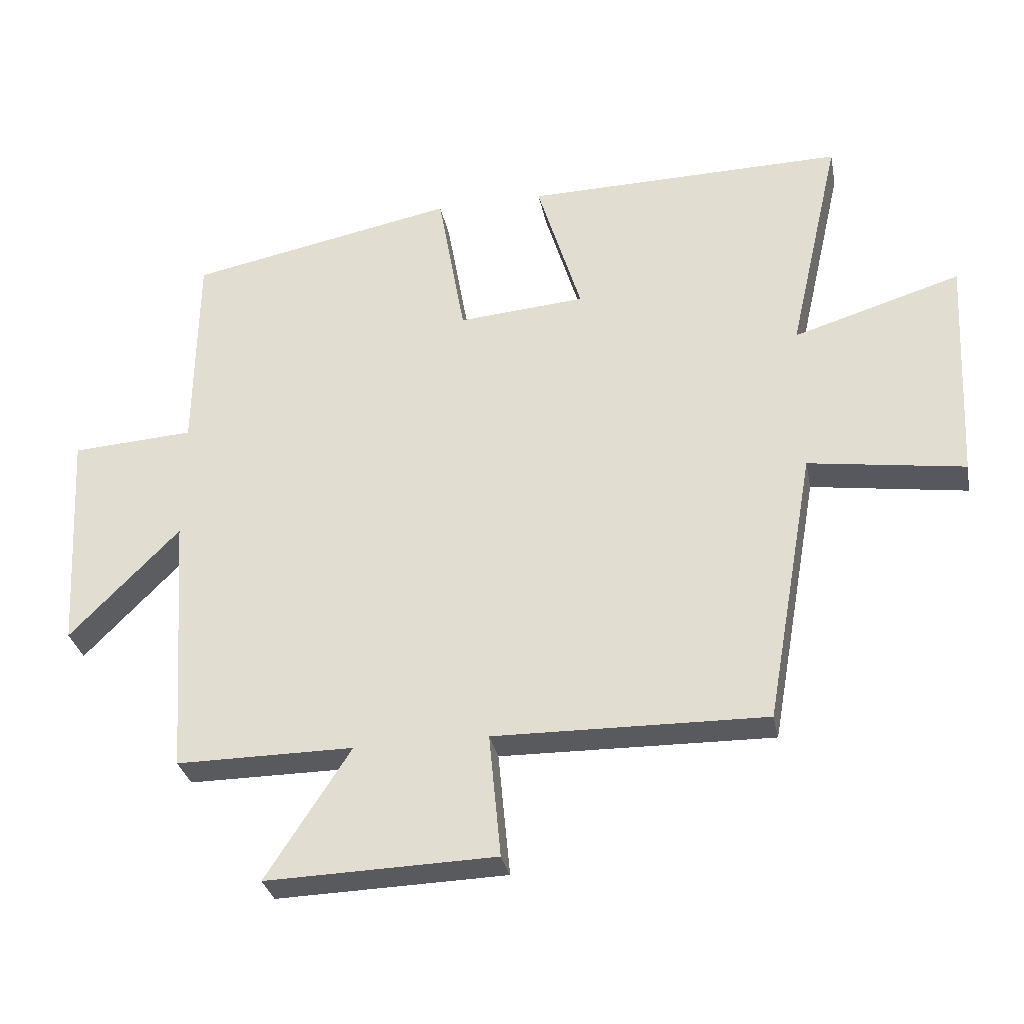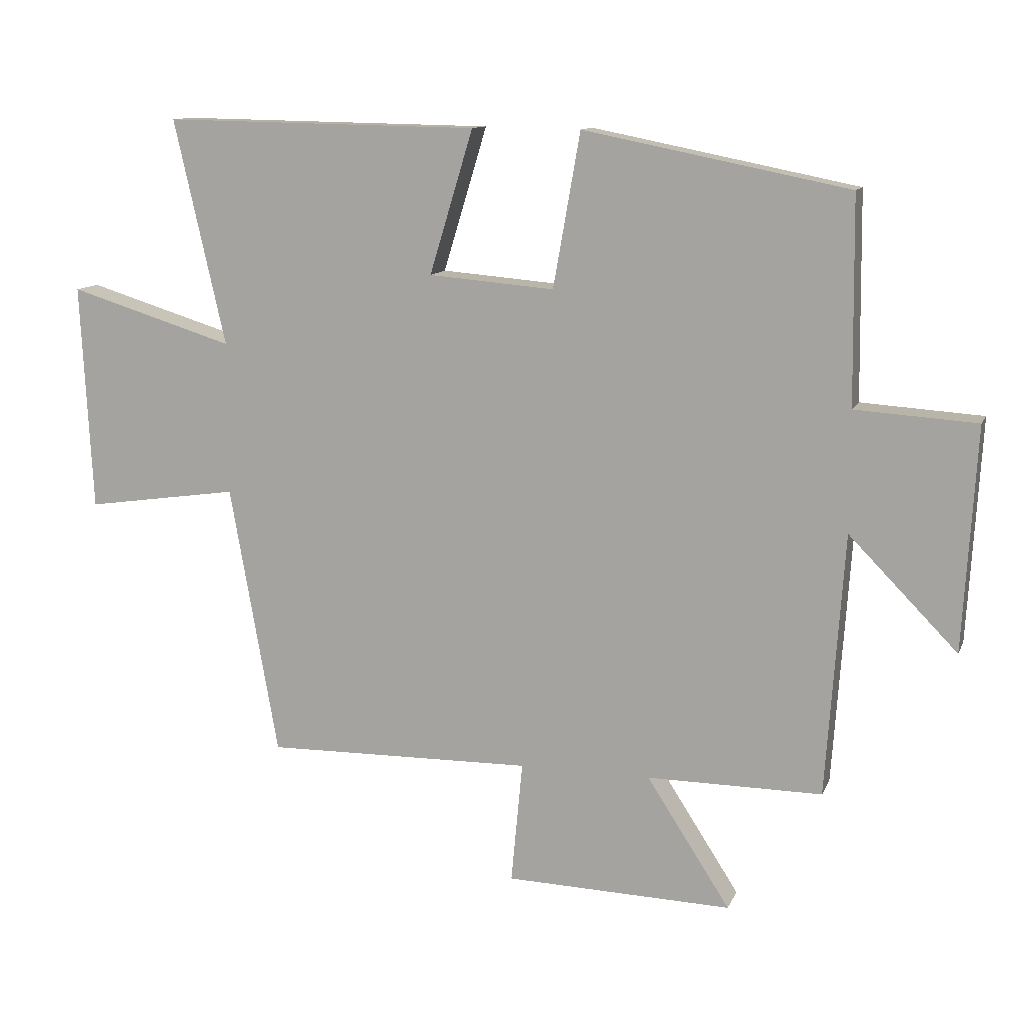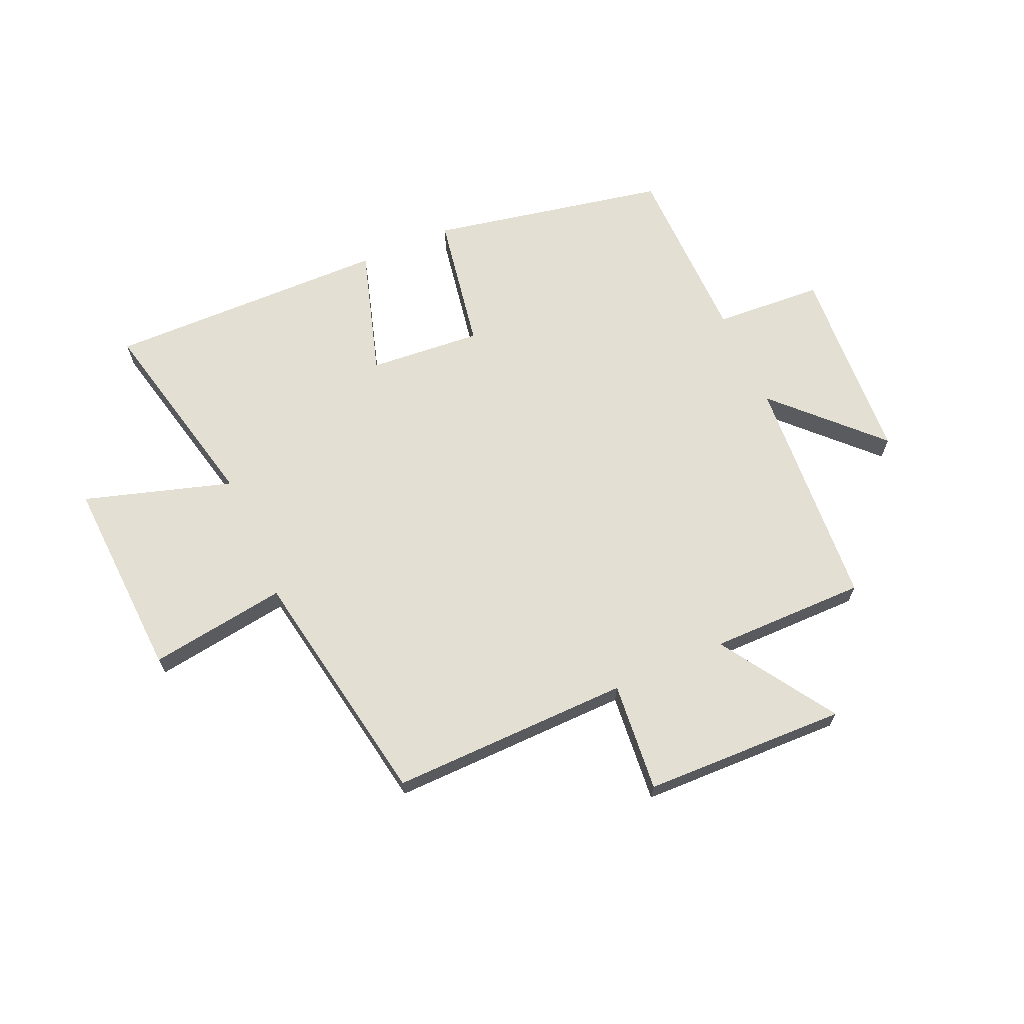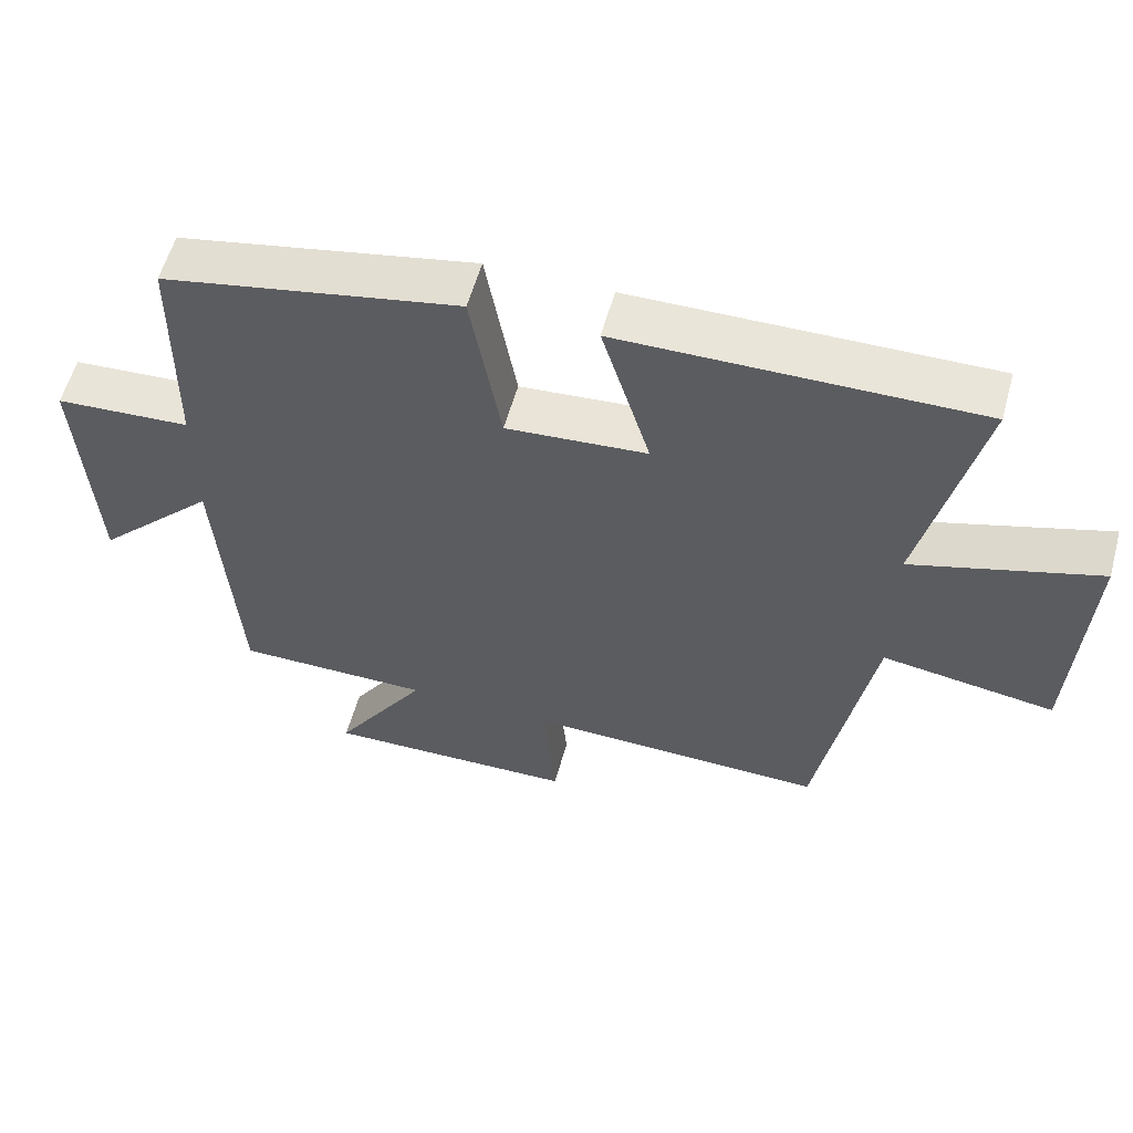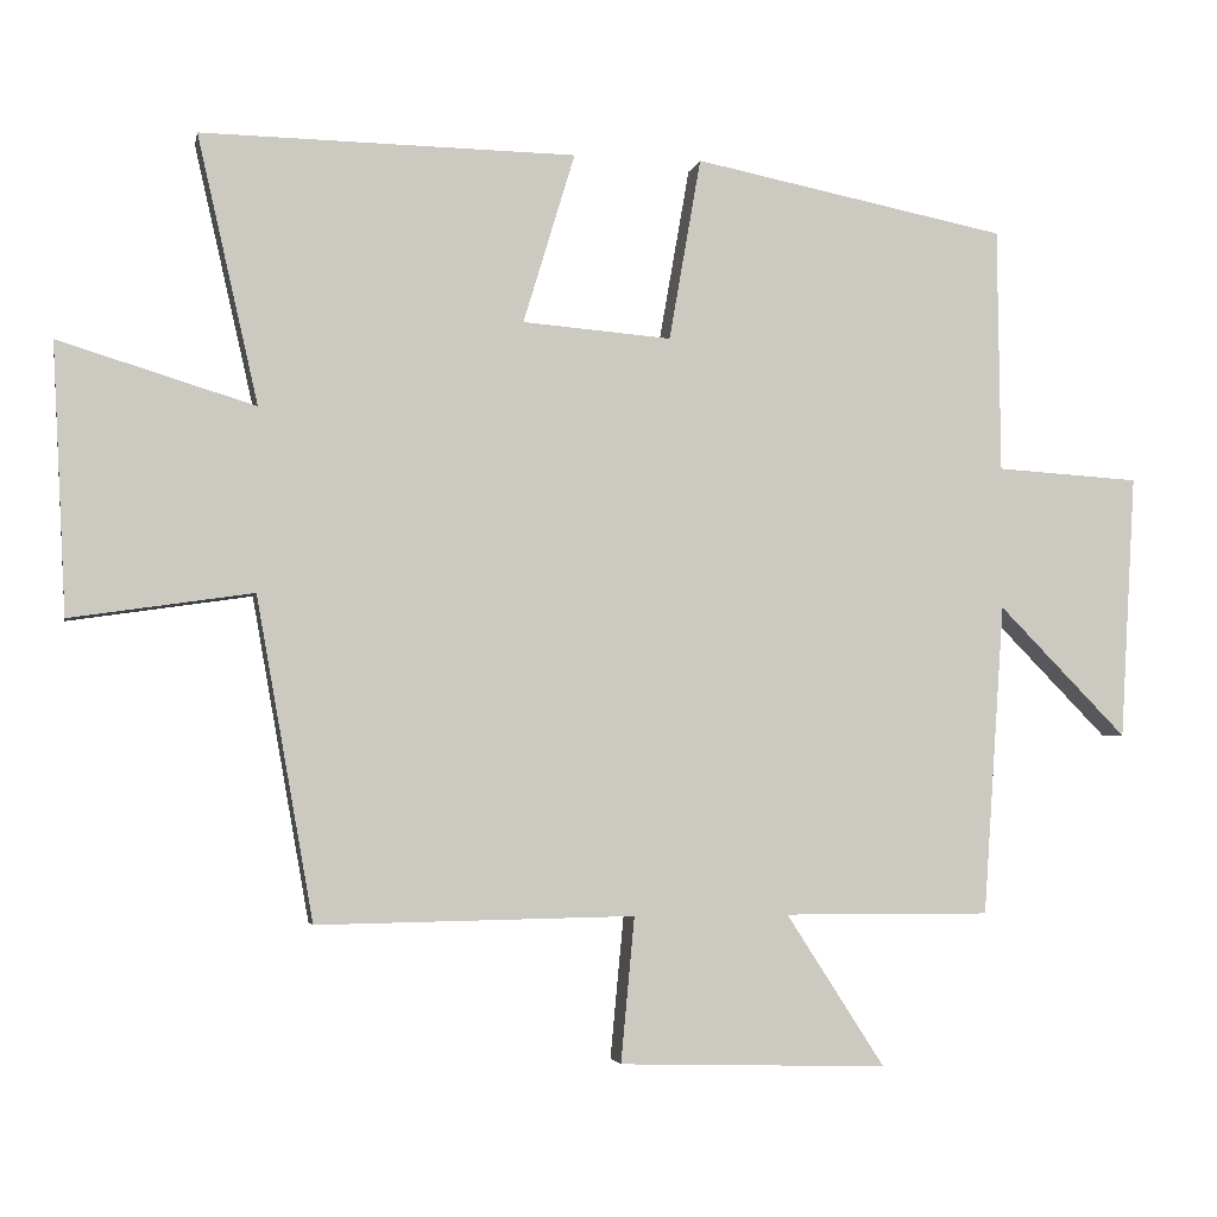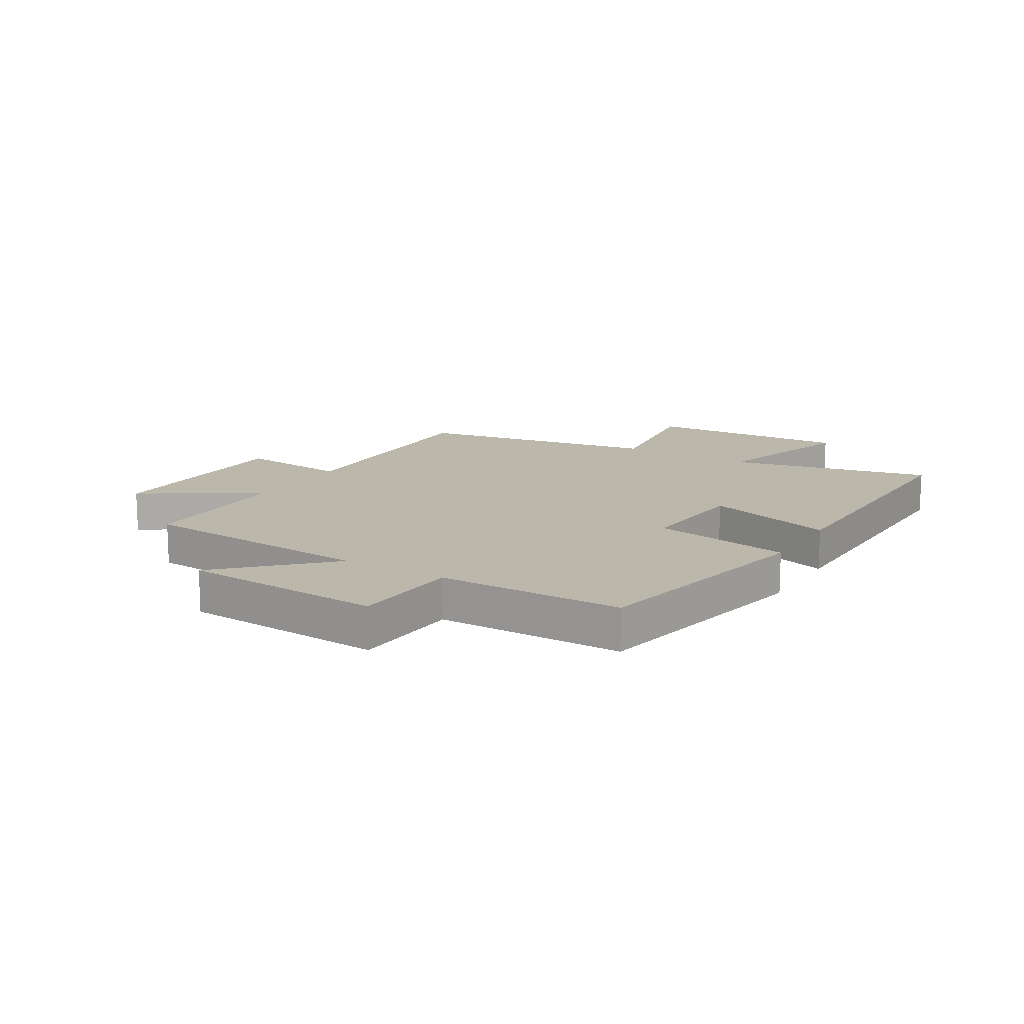
<metadata>
{"format":"obj","ext":"obj","renderer":"f3d","projection":"perspective","resolution":1024,"background":"white","views":[{"elev":-31.2,"azim":11.0,"up":"+Z"},{"elev":11.7,"azim":-163.2,"up":"+Z"},{"elev":66.7,"azim":156.2,"up":"+Y"},{"elev":57.5,"azim":15.4,"up":"+Z"},{"elev":-3.4,"azim":168.8,"up":"+Z"},{"elev":14.4,"azim":-58.8,"up":"+Y"}]}
</metadata>
<code>
v 0.425 0.07 -0.507
v 0.007 0.07 -0.5
v 0.025 0.07 -0.691
v -0.329 0.07 -0.701
v -0.199 0.07 -0.5
v -0.472 0.07 -0.501
v -0.5 0.07 -0.091
v -0.669 0.07 -0.263
v -0.689 0.07 0.085
v -0.5 0.07 0.097
v -0.496 0.07 0.418
v -0.083 0.07 0.5
v -0.041 0.07 0.26
v 0.155 0.07 0.276
v 0.087 0.07 0.5
v 0.58 0.07 0.508
v 0.5 0.07 0.156
v 0.758 0.07 0.235
v 0.74 0.07 -0.119
v 0.5 0.07 -0.084
v 0.425 0 -0.507
v 0.007 0 -0.5
v 0.025 0 -0.691
v -0.329 0 -0.701
v -0.199 0 -0.5
v -0.472 0 -0.501
v -0.5 0 -0.091
v -0.669 0 -0.263
v -0.689 0 0.085
v -0.5 0 0.097
v -0.496 0 0.418
v -0.083 0 0.5
v -0.041 0 0.26
v 0.155 0 0.276
v 0.087 0 0.5
v 0.58 0 0.508
v 0.5 0 0.156
v 0.758 0 0.235
v 0.74 0 -0.119
v 0.5 0 -0.084
f 17 18 19 20
f 17 20 1 2
f 14 15 16 17
f 13 14 17 2
f 12 13 2
f 11 12 2
f 10 11 2
f 7 8 9 10
f 5 6 7 10
f 5 10 2 3
f 3 4 5
f 40 39 38 37
f 22 21 40 37
f 37 36 35 34
f 22 37 34 33
f 22 33 32
f 22 32 31
f 22 31 30
f 30 29 28 27
f 30 27 26 25
f 23 22 30 25
f 25 24 23
f 1 21 22 2
f 2 22 23 3
f 3 23 24 4
f 4 24 25 5
f 5 25 26 6
f 6 26 27 7
f 7 27 28 8
f 8 28 29 9
f 9 29 30 10
f 10 30 31 11
f 11 31 32 12
f 12 32 33 13
f 13 33 34 14
f 14 34 35 15
f 15 35 36 16
f 16 36 37 17
f 17 37 38 18
f 18 38 39 19
f 19 39 40 20
f 20 40 21 1

</code>
